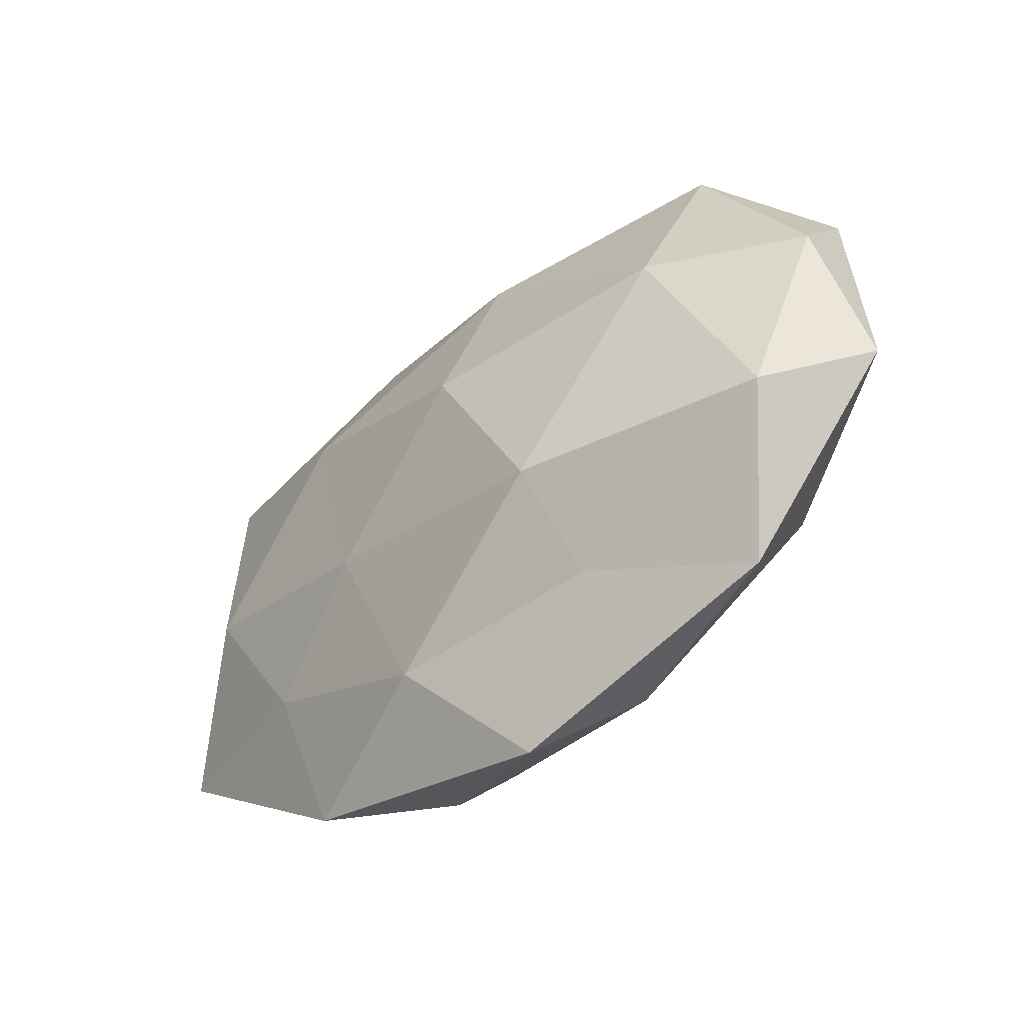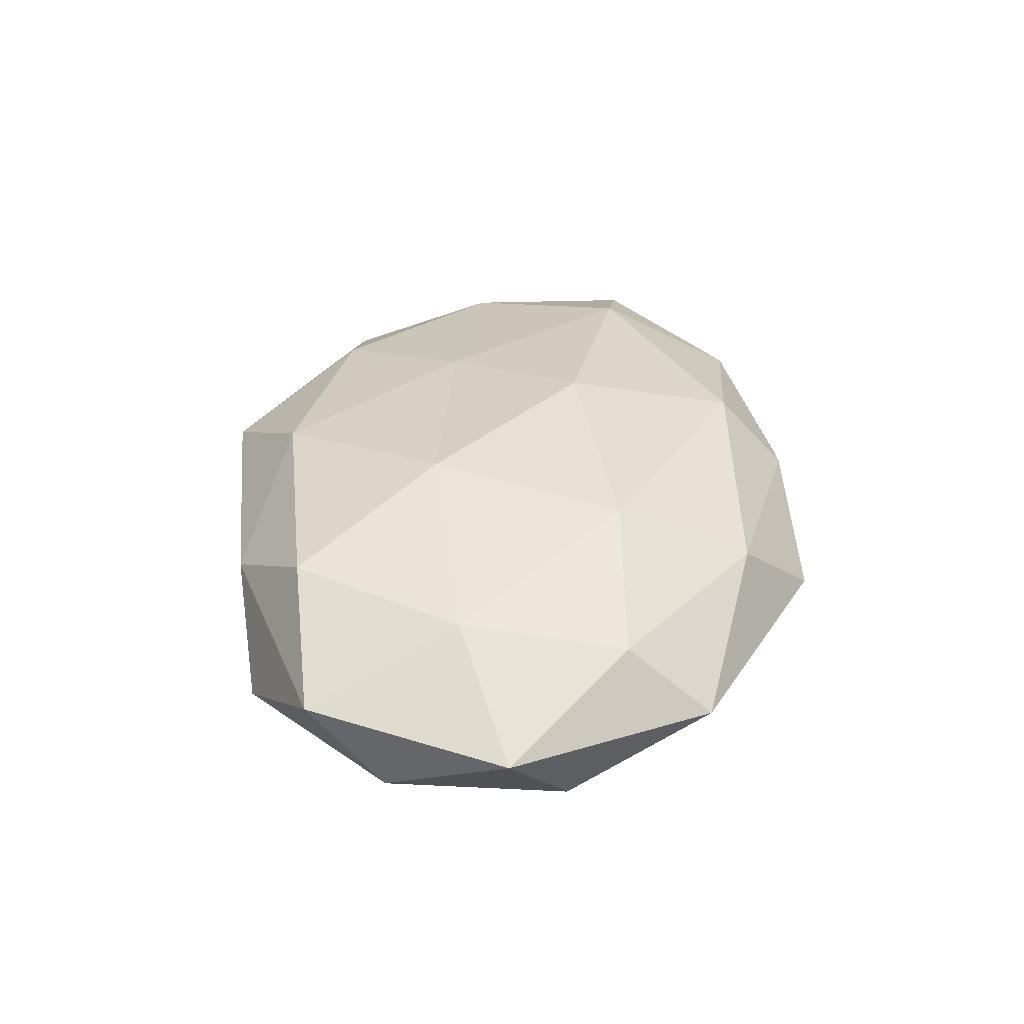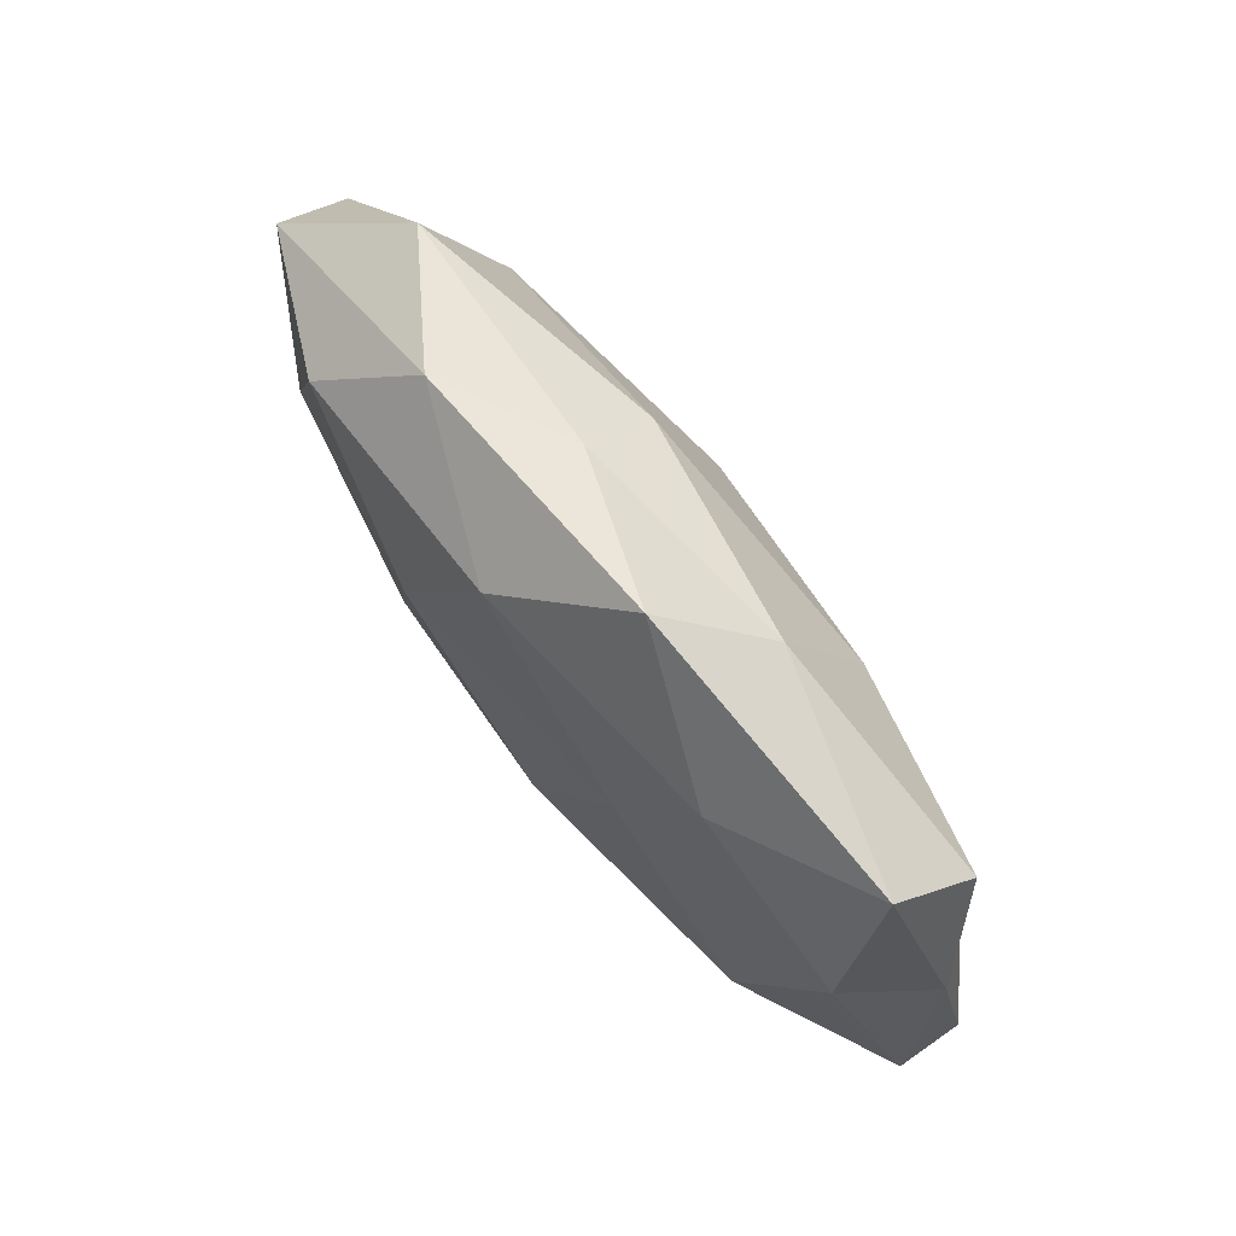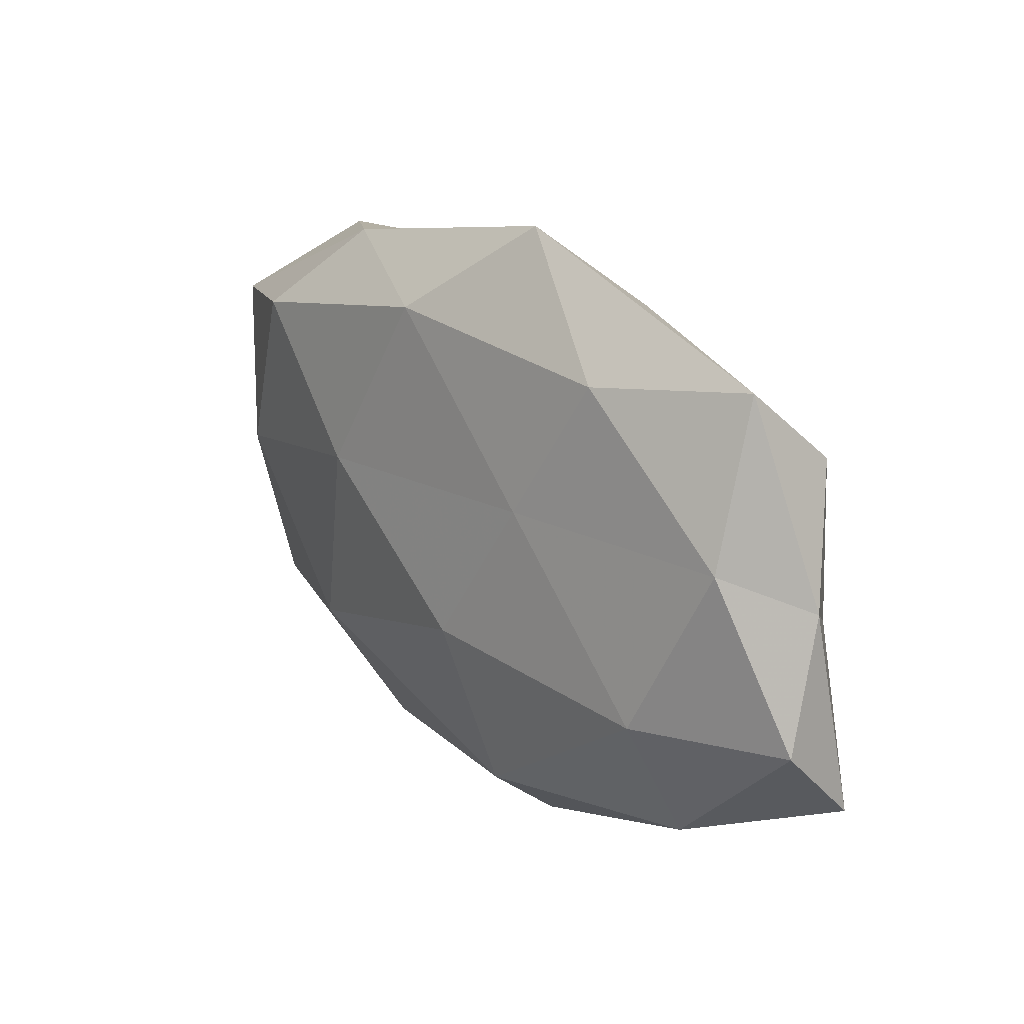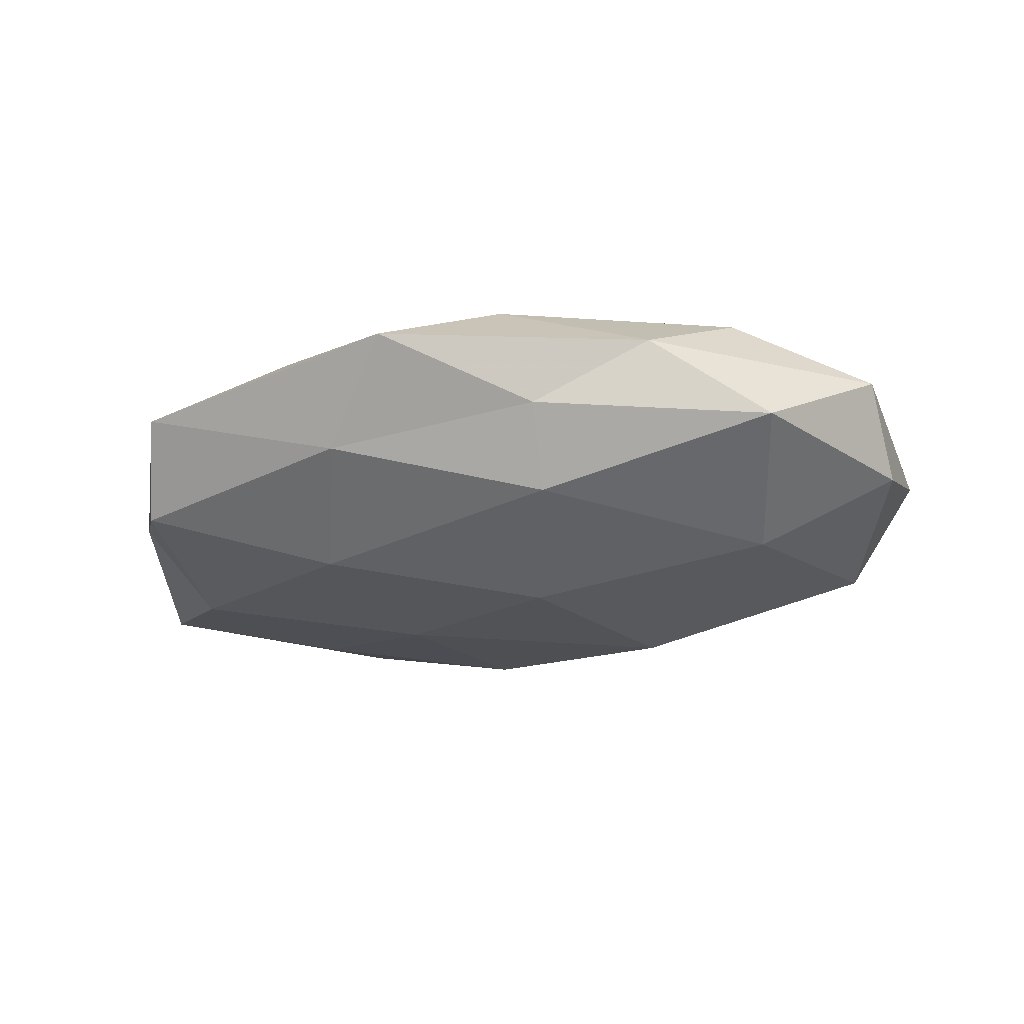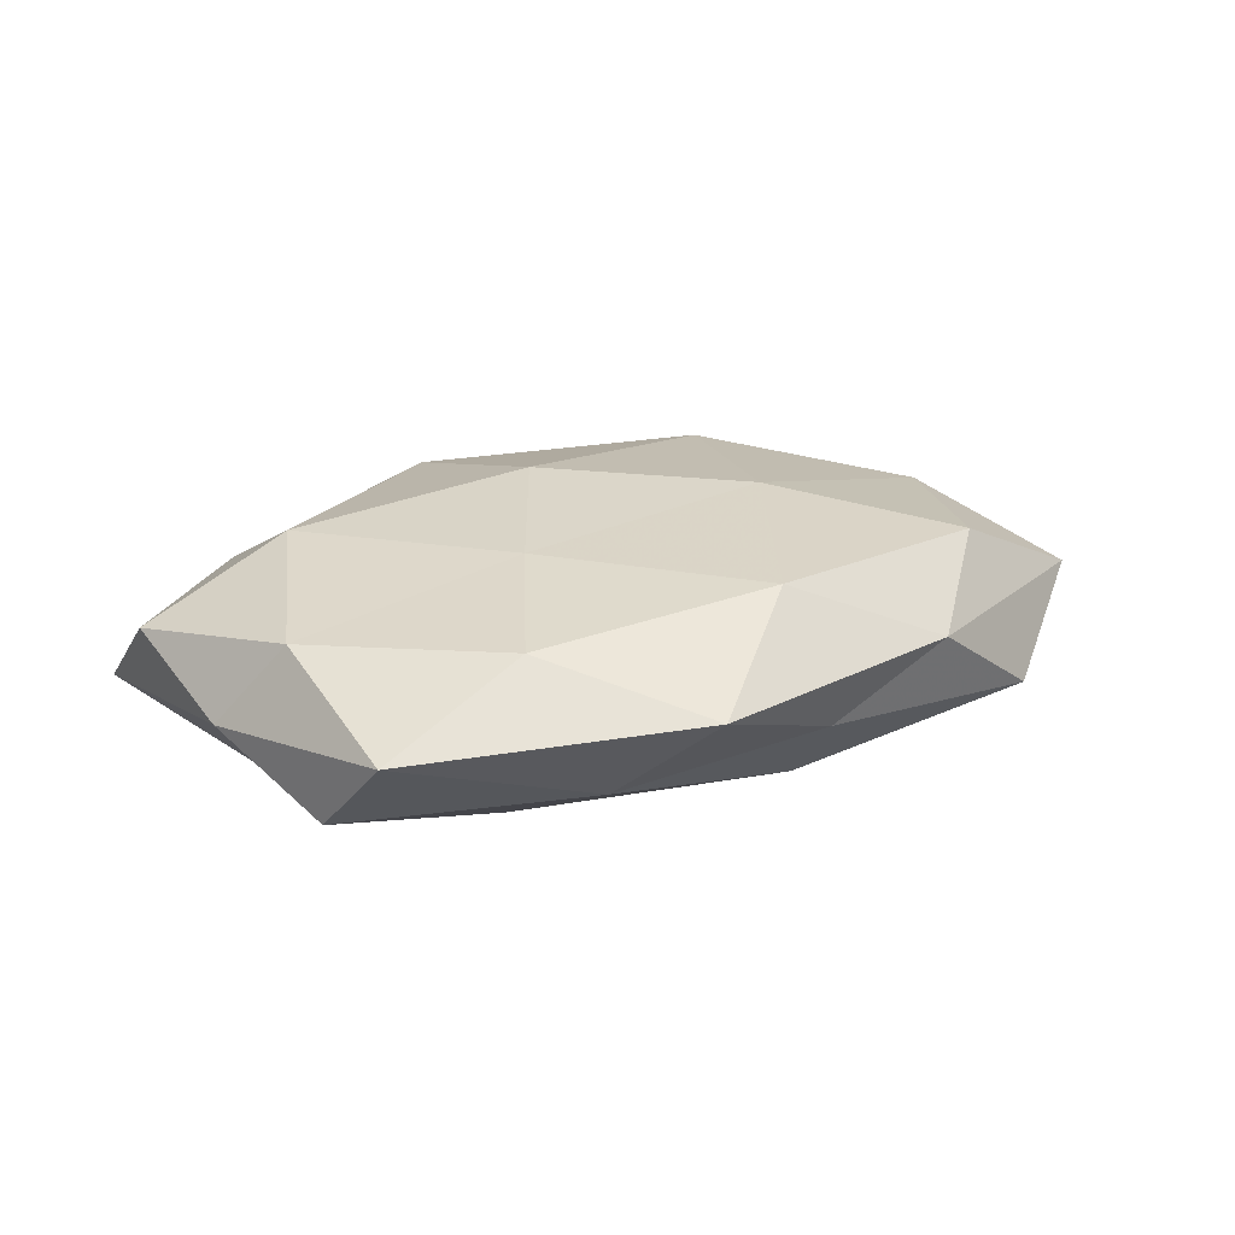
<metadata>
{"format":"obj","ext":"obj","renderer":"f3d","projection":"perspective","resolution":1024,"background":"white","views":[{"elev":-41.7,"azim":-135.2,"up":"+Y"},{"elev":34.6,"azim":-80.3,"up":"+Z"},{"elev":77.3,"azim":51.9,"up":"+Y"},{"elev":27.2,"azim":50.3,"up":"+Y"},{"elev":-29.4,"azim":-168.4,"up":"+Z"},{"elev":20.1,"azim":153.3,"up":"+Z"}]}
</metadata>
<code>
v 0.05531 -0.007238 0.005015
v -0.009377 0.0256 -0.01219
v -0.01475 0.007972 0.01641
v 0.03724 -0.008597 0.01334
v -0.01912 -0.0256 -0.008097
v -0.05372 0.006943 -0.005264
v 0.03838 -0.02593 0.00513
v 0.00683 -0.02839 -0.01161
v 0.01692 0.0116 0.01357
v -0.01493 -0.03385 0.006903
v -0.004735 0.0306 0.01254
v -0.03594 0.008474 -0.01398
v -0.0177 -0.0146 -0.01669
v 0.04526 0.02234 -0.008787
v -0.05627 -0.008958 0.001877
v 0.01286 -0.02812 0.01302
v -0.04723 -0.01475 -0.009185
v 0.02164 0.01613 -0.01478
v -0.03933 0.02798 -0.005784
v 0.03151 -0.01891 -0.01021
v -0.009637 0.0335 -0.003752
v 0.01713 0.03257 -0.006878
v -0.005756 -0.04184 -0.003281
v 0.02499 0.02921 0.009223
v -0.01979 -0.01717 0.01518
v 0.04434 -0.0001699 -0.01127
v 0.01557 -0.007485 -0.01472
v 0.01312 -0.03662 0.003893
v -0.039 -0.0209 0.007912
v 0.04253 0.03202 0.0007316
v -0.005333 0.007083 -0.0181
v -0.04179 -0.0002593 0.01114
v 0.04511 0.01291 0.008145
v 0.02886 -0.03544 -0.004358
v -0.03889 -0.03165 -0.0008639
v 0.008547 0.04246 0.003209
v 0.05192 0.007471 -0.001793
v -0.02471 0.03305 0.003966
v 0.056 -0.01781 -0.00413
v -0.03468 0.02205 0.01199
v -0.05223 0.017 0.003892
v 0.007683 -0.007221 0.01723
f 4 7 1
f 9 11 3
f 13 8 5
f 16 7 4
f 12 17 6
f 13 5 17
f 13 17 12
f 6 17 15
f 12 19 2
f 12 6 19
f 2 19 21
f 2 22 18
f 18 22 14
f 2 21 22
f 5 8 23
f 9 24 11
f 25 10 16
f 18 14 26
f 27 8 13
f 27 20 8
f 18 26 27
f 27 26 20
f 16 28 7
f 16 10 28
f 28 10 23
f 25 29 10
f 14 22 30
f 31 12 2
f 31 13 12
f 31 2 18
f 31 27 13
f 31 18 27
f 3 32 25
f 29 32 15
f 25 32 29
f 4 1 33
f 4 33 9
f 9 33 24
f 24 33 30
f 8 20 34
f 8 34 23
f 7 28 34
f 23 34 28
f 17 5 35
f 17 35 15
f 23 35 5
f 10 35 23
f 10 29 35
f 15 35 29
f 22 21 36
f 11 24 36
f 22 36 30
f 30 36 24
f 26 14 37
f 30 37 14
f 33 1 37
f 33 37 30
f 21 19 38
f 11 36 38
f 38 36 21
f 1 7 39
f 20 26 39
f 7 34 39
f 39 34 20
f 39 37 1
f 26 37 39
f 3 11 40
f 3 40 32
f 40 11 38
f 15 41 6
f 19 6 41
f 32 41 15
f 19 41 38
f 32 40 41
f 38 41 40
f 42 9 3
f 42 4 9
f 42 16 4
f 42 3 25
f 42 25 16

</code>
